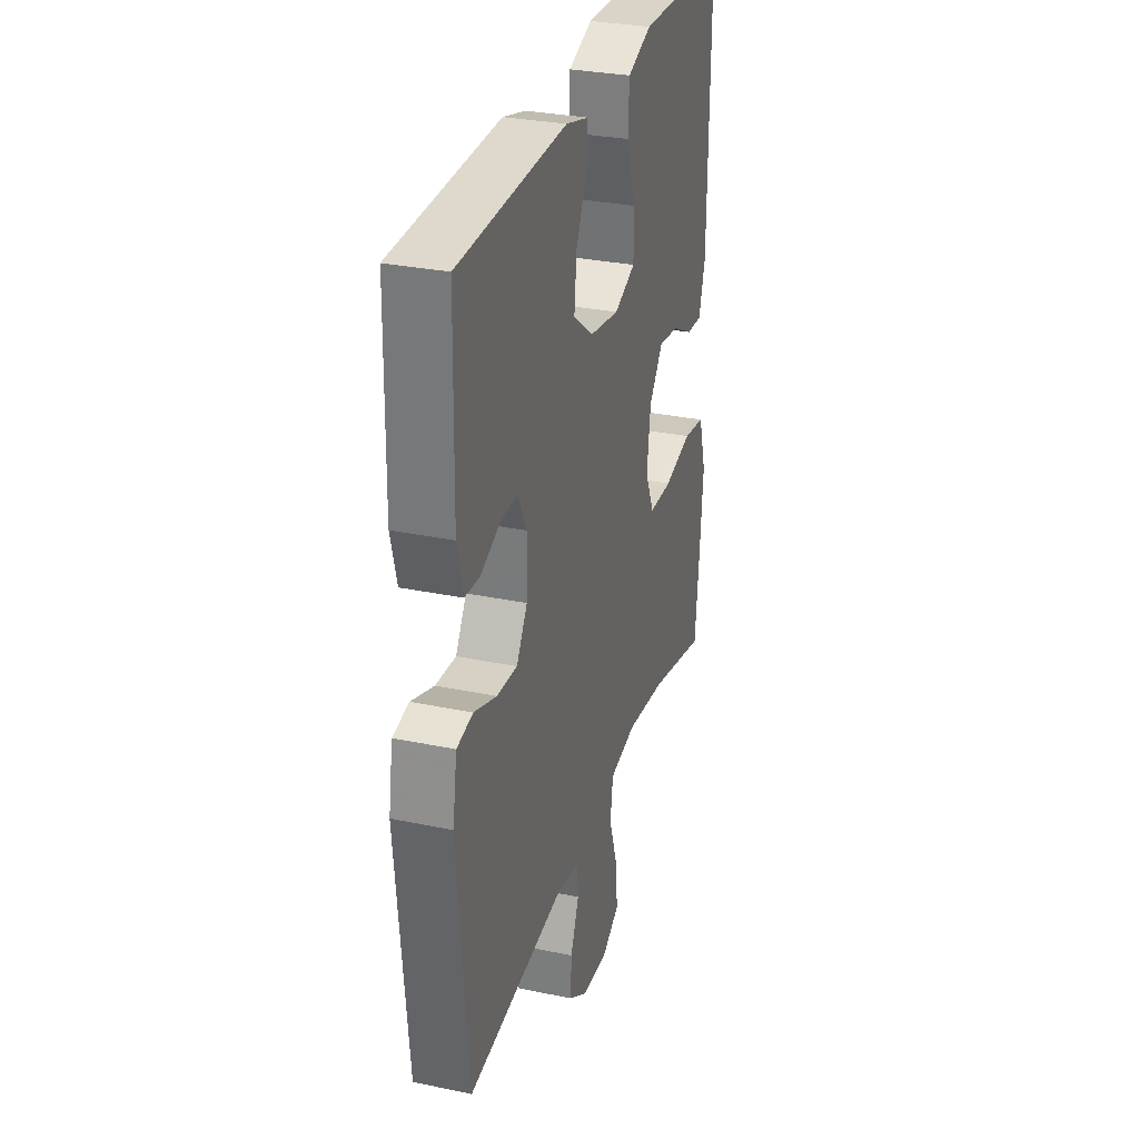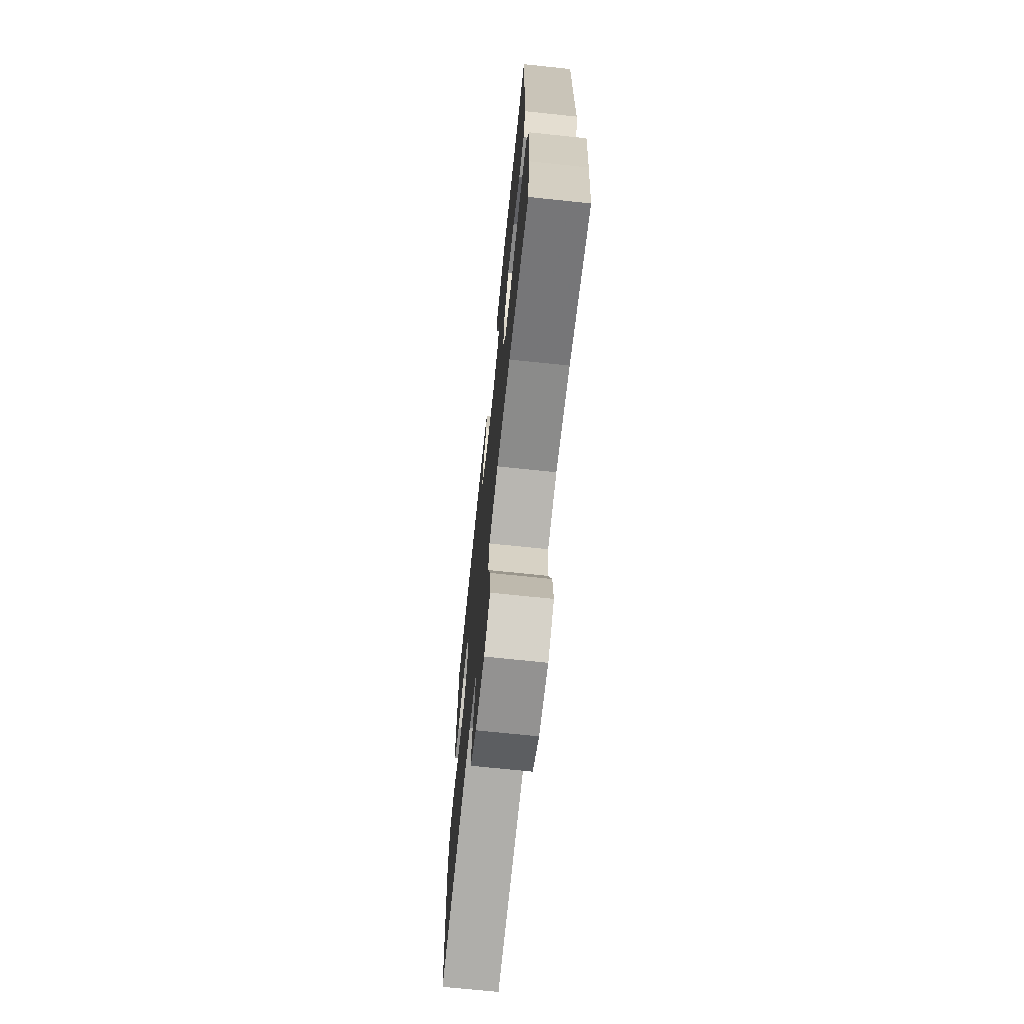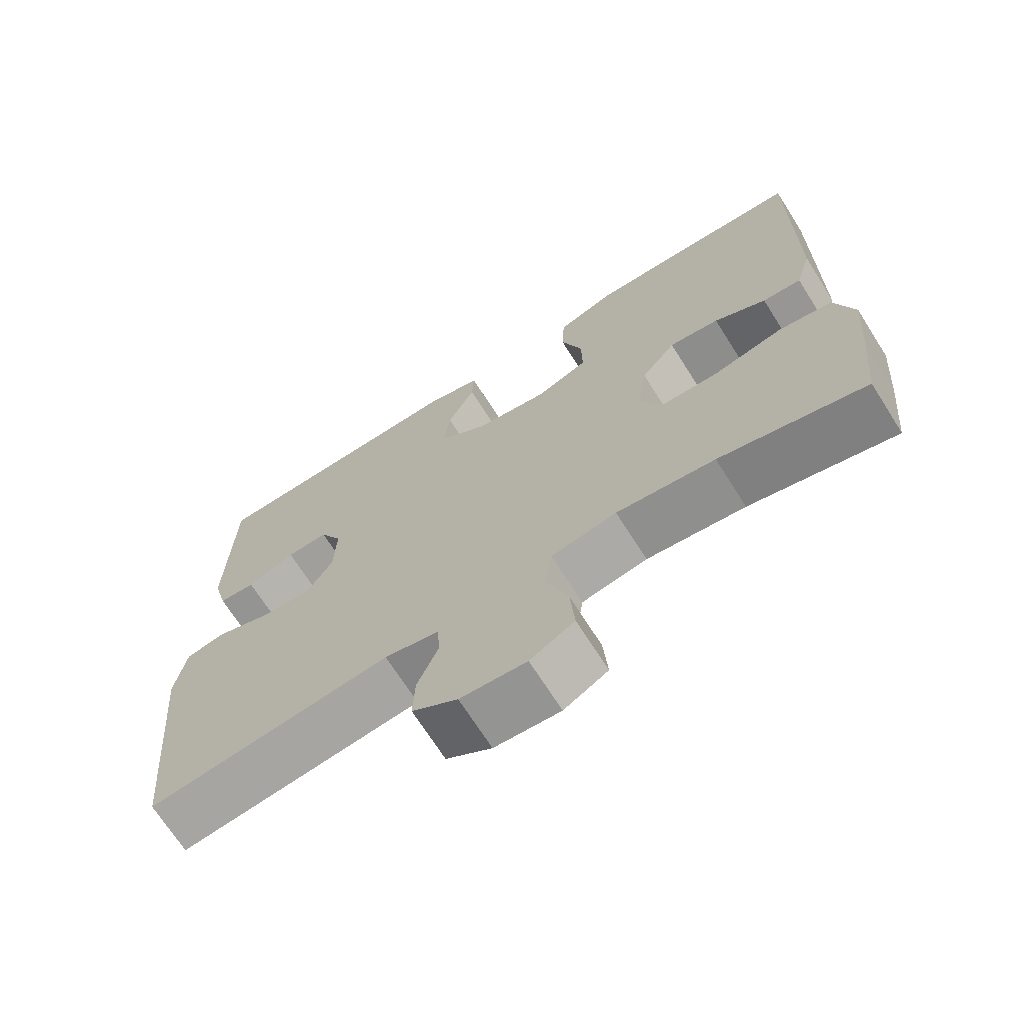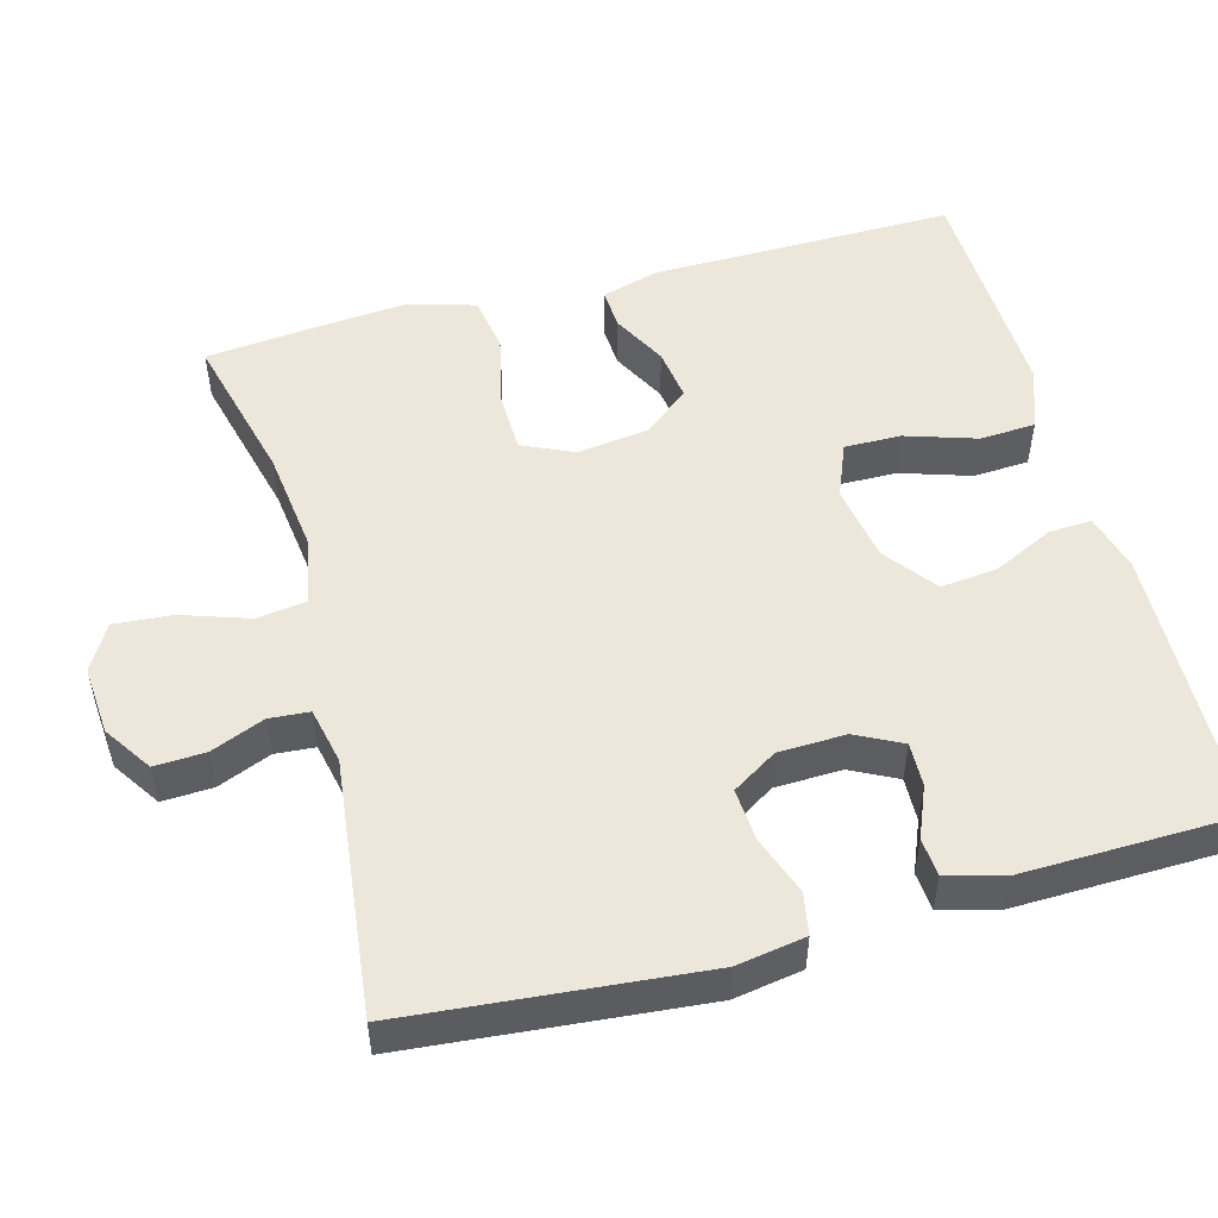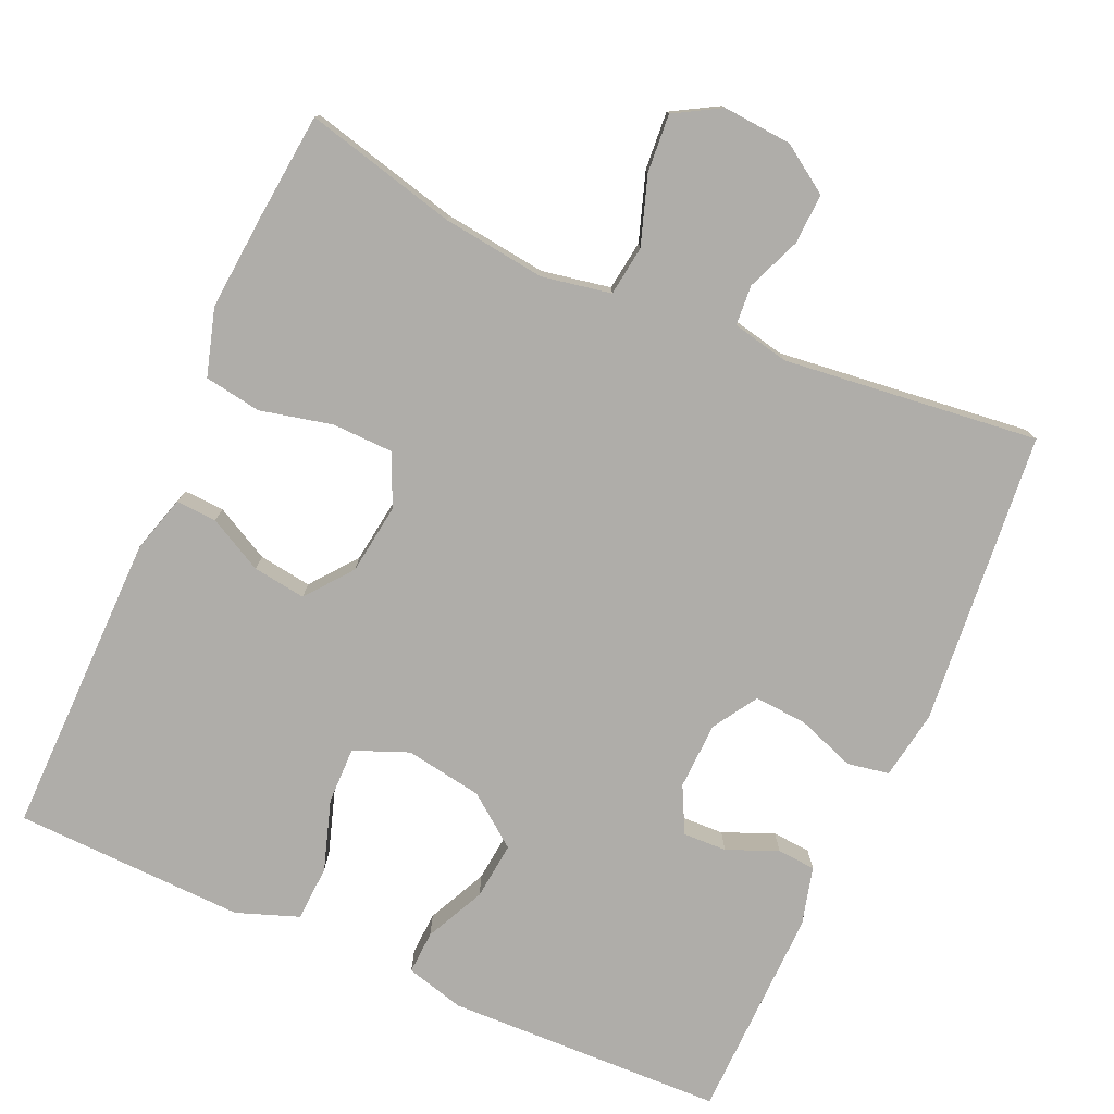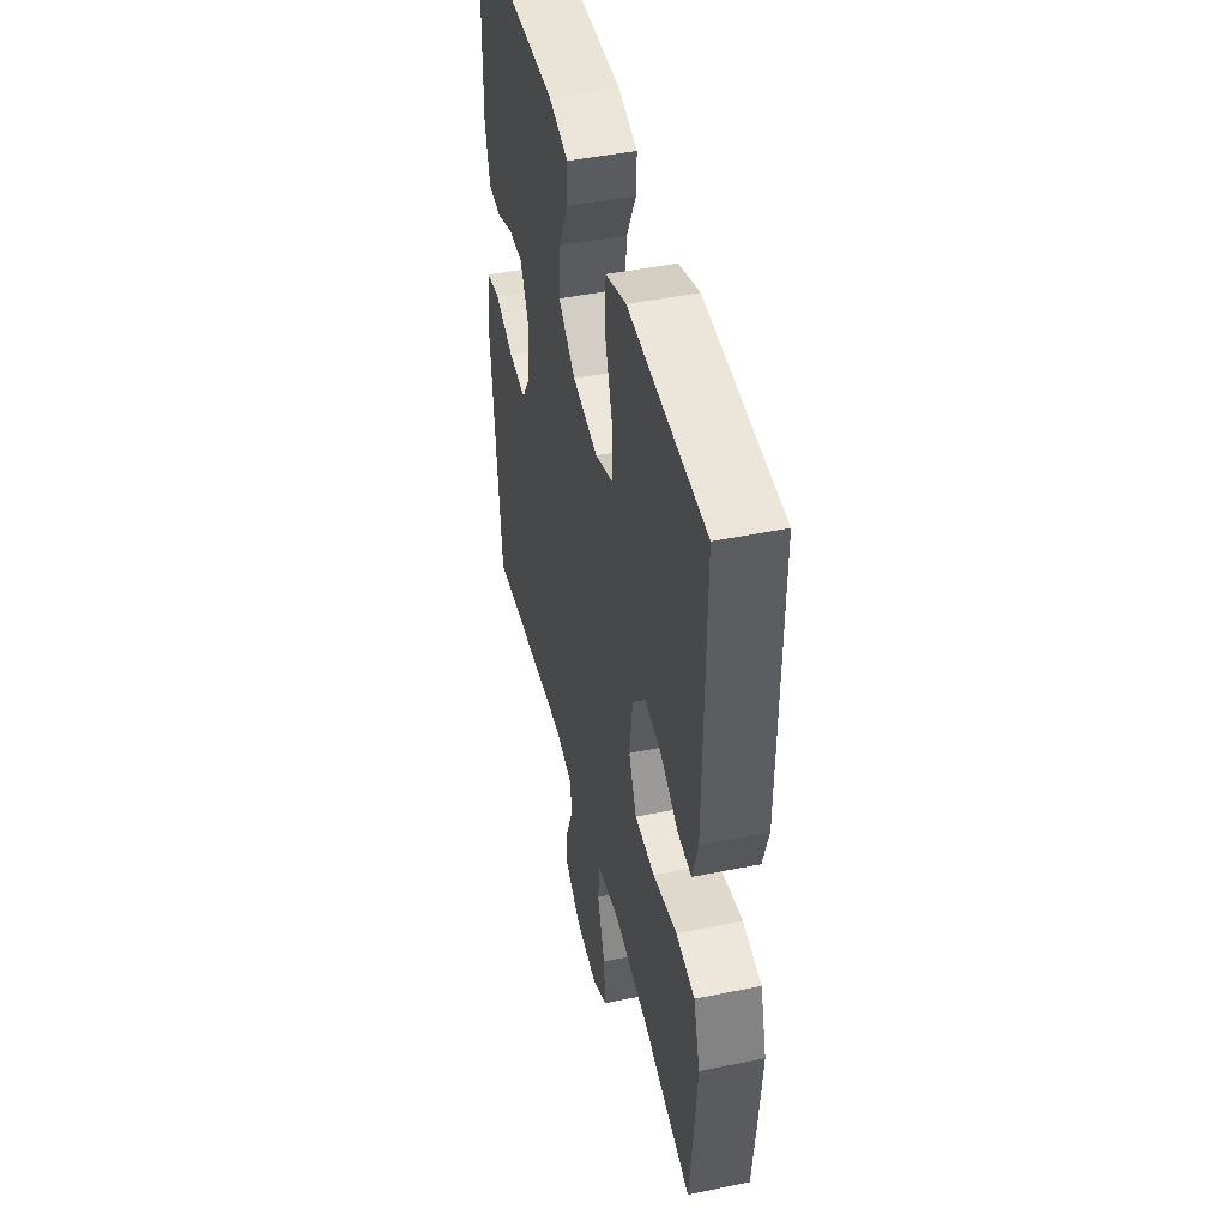
<metadata>
{"format":"obj","ext":"obj","renderer":"f3d","projection":"perspective","resolution":1024,"background":"white","views":[{"elev":30.4,"azim":-73.2,"up":"+Z"},{"elev":-70.9,"azim":84.0,"up":"+Z"},{"elev":-69.9,"azim":32.4,"up":"+Z"},{"elev":51.5,"azim":-105.2,"up":"+Y"},{"elev":-77.4,"azim":156.1,"up":"+Y"},{"elev":45.9,"azim":76.8,"up":"+Z"}]}
</metadata>
<code>
v 0.5 0.07 -0.5
v 0.299 0.07 -0.45
v 0.163 0.07 -0.433
v 0.072 0.07 -0.45
v 0.063 0.07 -0.516
v 0.093 0.07 -0.605
v 0.099 0.07 -0.682
v 0.038 0.07 -0.717
v -0.053 0.07 -0.71
v -0.116 0.07 -0.668
v -0.113 0.07 -0.601
v -0.084 0.07 -0.53
v -0.088 0.07 -0.477
v -0.163 0.07 -0.461
v -0.5 0.07 -0.5
v -0.536 0.07 -0.111
v -0.521 0.07 -0.02
v -0.466 0.07 -0.01
v -0.389 0.07 -0.038
v -0.319 0.07 -0.043
v -0.282 0.07 0.016
v -0.279 0.07 0.105
v -0.31 0.07 0.166
v -0.368 0.07 0.164
v -0.435 0.07 0.136
v -0.486 0.07 0.14
v -0.506 0.07 0.217
v -0.5 0.07 0.5
v -0.132 0.07 0.511
v -0.054 0.07 0.49
v -0.057 0.07 0.433
v -0.095 0.07 0.354
v -0.103 0.07 0.278
v -0.035 0.07 0.226
v 0.067 0.07 0.209
v 0.139 0.07 0.238
v 0.138 0.07 0.313
v 0.108 0.07 0.406
v 0.112 0.07 0.48
v 0.194 0.07 0.51
v 0.321 0.07 0.506
v 0.5 0.07 0.5
v 0.496 0.07 0.096
v 0.474 0.07 0.021
v 0.42 0.07 0.024
v 0.348 0.07 0.062
v 0.278 0.07 0.072
v 0.23 0.07 0.011
v 0.217 0.07 -0.083
v 0.248 0.07 -0.151
v 0.328 0.07 -0.153
v 0.424 0.07 -0.131
v 0.499 0.07 -0.143
v 0.525 0.07 -0.232
v 0.514 0.07 -0.362
v 0.5 0 -0.5
v 0.299 0 -0.45
v 0.163 0 -0.433
v 0.072 0 -0.45
v 0.063 0 -0.516
v 0.093 0 -0.605
v 0.099 0 -0.682
v 0.038 0 -0.717
v -0.053 0 -0.71
v -0.116 0 -0.668
v -0.113 0 -0.601
v -0.084 0 -0.53
v -0.088 0 -0.477
v -0.163 0 -0.461
v -0.5 0 -0.5
v -0.536 0 -0.111
v -0.521 0 -0.02
v -0.466 0 -0.01
v -0.389 0 -0.038
v -0.319 0 -0.043
v -0.282 0 0.016
v -0.279 0 0.105
v -0.31 0 0.166
v -0.368 0 0.164
v -0.435 0 0.136
v -0.486 0 0.14
v -0.506 0 0.217
v -0.5 0 0.5
v -0.132 0 0.511
v -0.054 0 0.49
v -0.057 0 0.433
v -0.095 0 0.354
v -0.103 0 0.278
v -0.035 0 0.226
v 0.067 0 0.209
v 0.139 0 0.238
v 0.138 0 0.313
v 0.108 0 0.406
v 0.112 0 0.48
v 0.194 0 0.51
v 0.321 0 0.506
v 0.5 0 0.5
v 0.496 0 0.096
v 0.474 0 0.021
v 0.42 0 0.024
v 0.348 0 0.062
v 0.278 0 0.072
v 0.23 0 0.011
v 0.217 0 -0.083
v 0.248 0 -0.151
v 0.328 0 -0.153
v 0.424 0 -0.131
v 0.499 0 -0.143
v 0.525 0 -0.232
v 0.514 0 -0.362
f 54 55 1 2
f 51 52 53 54
f 50 51 54 2
f 49 50 2 3
f 48 49 3 4
f 43 44 45 46
f 43 46 47
f 42 43 47
f 41 42 47 48
f 37 38 39 40
f 36 37 40 41
f 29 30 31 32
f 29 32 33
f 28 29 33
f 27 28 33 34
f 24 25 26 27
f 23 24 27 34
f 16 17 18 19
f 14 15 16 19
f 13 14 19 20
f 9 10 11 12
f 9 12 13
f 8 9 13
f 5 6 7 8
f 5 8 13
f 4 5 13 20
f 36 41 48 4
f 35 36 4 20
f 22 23 34 35
f 21 22 35
f 20 21 35
f 57 56 110 109
f 109 108 107 106
f 57 109 106 105
f 58 57 105 104
f 59 58 104 103
f 101 100 99 98
f 102 101 98
f 102 98 97
f 103 102 97 96
f 95 94 93 92
f 96 95 92 91
f 87 86 85 84
f 88 87 84
f 88 84 83
f 89 88 83 82
f 82 81 80 79
f 89 82 79 78
f 74 73 72 71
f 74 71 70 69
f 75 74 69 68
f 67 66 65 64
f 68 67 64
f 68 64 63
f 63 62 61 60
f 68 63 60
f 75 68 60 59
f 59 103 96 91
f 75 59 91 90
f 90 89 78 77
f 90 77 76
f 90 76 75
f 1 56 57 2
f 2 57 58 3
f 3 58 59 4
f 4 59 60 5
f 5 60 61 6
f 6 61 62 7
f 7 62 63 8
f 8 63 64 9
f 9 64 65 10
f 10 65 66 11
f 11 66 67 12
f 12 67 68 13
f 13 68 69 14
f 14 69 70 15
f 15 70 71 16
f 16 71 72 17
f 17 72 73 18
f 18 73 74 19
f 19 74 75 20
f 20 75 76 21
f 21 76 77 22
f 22 77 78 23
f 23 78 79 24
f 24 79 80 25
f 25 80 81 26
f 26 81 82 27
f 27 82 83 28
f 28 83 84 29
f 29 84 85 30
f 30 85 86 31
f 31 86 87 32
f 32 87 88 33
f 33 88 89 34
f 34 89 90 35
f 35 90 91 36
f 36 91 92 37
f 37 92 93 38
f 38 93 94 39
f 39 94 95 40
f 40 95 96 41
f 41 96 97 42
f 42 97 98 43
f 43 98 99 44
f 44 99 100 45
f 45 100 101 46
f 46 101 102 47
f 47 102 103 48
f 48 103 104 49
f 49 104 105 50
f 50 105 106 51
f 51 106 107 52
f 52 107 108 53
f 53 108 109 54
f 54 109 110 55
f 55 110 56 1

</code>
